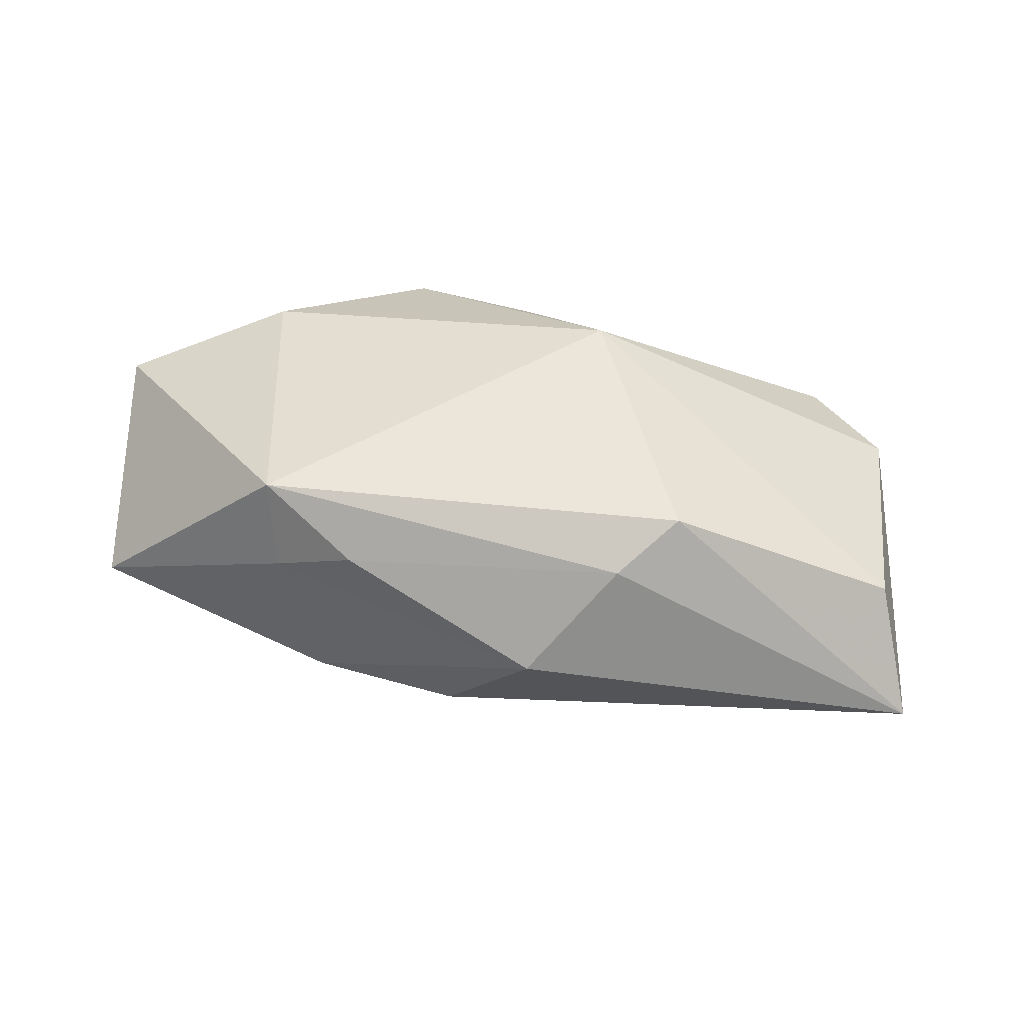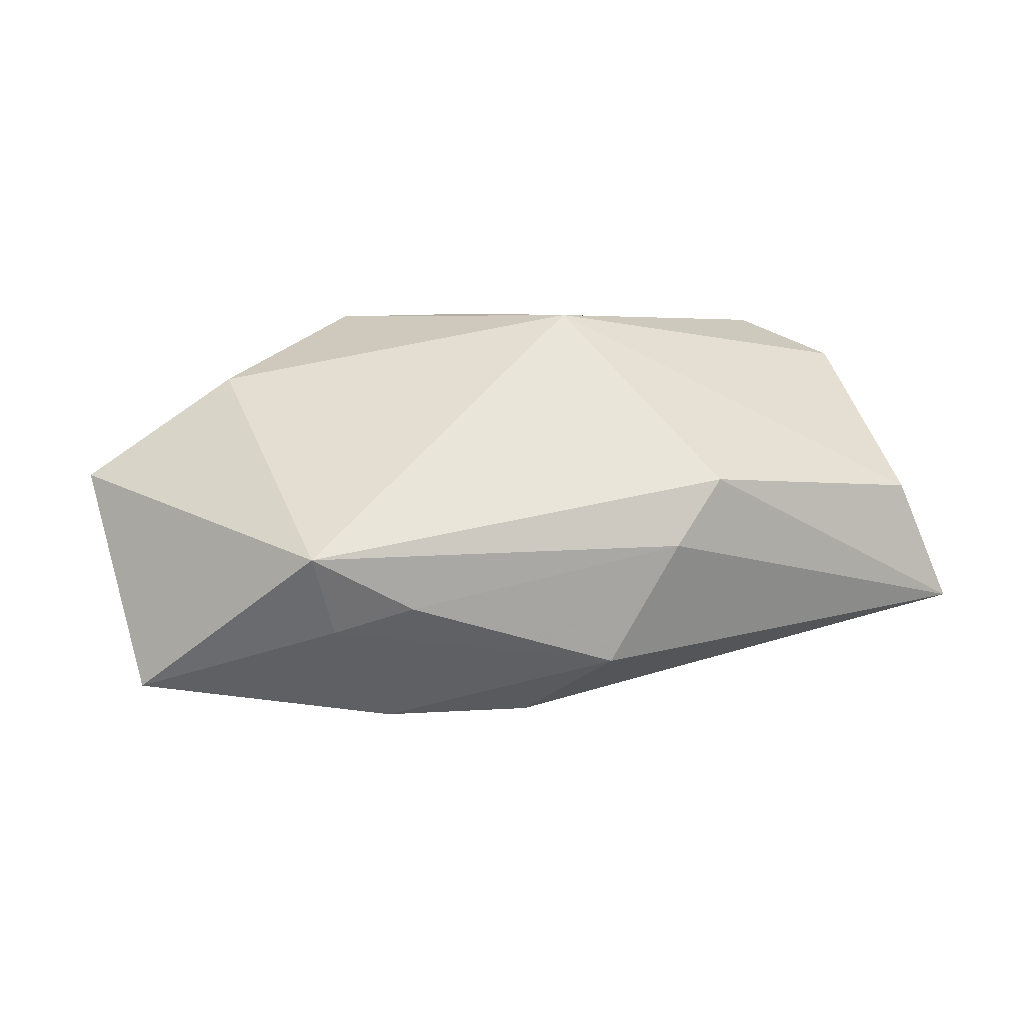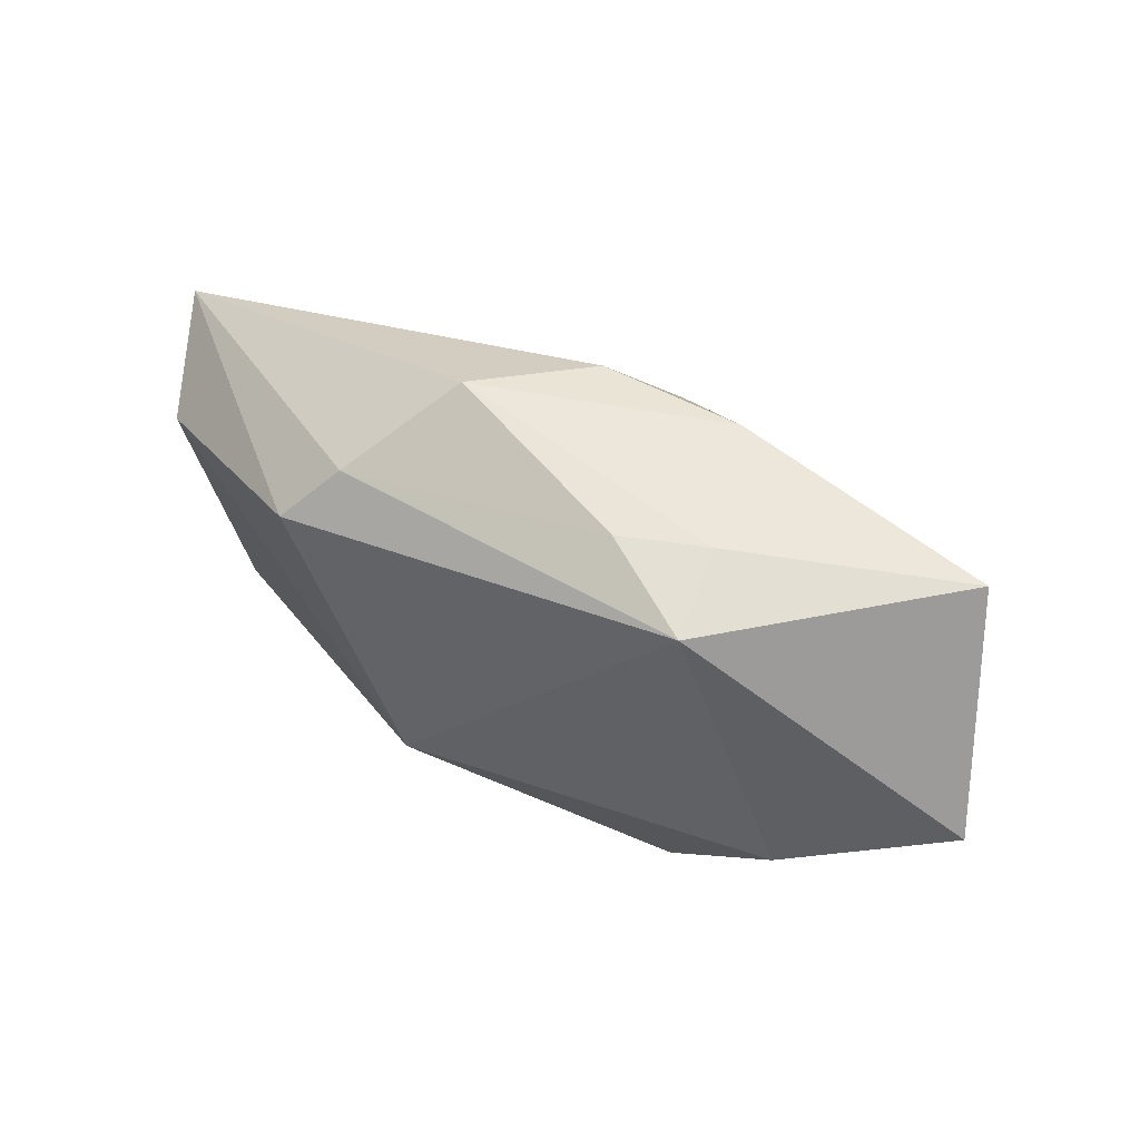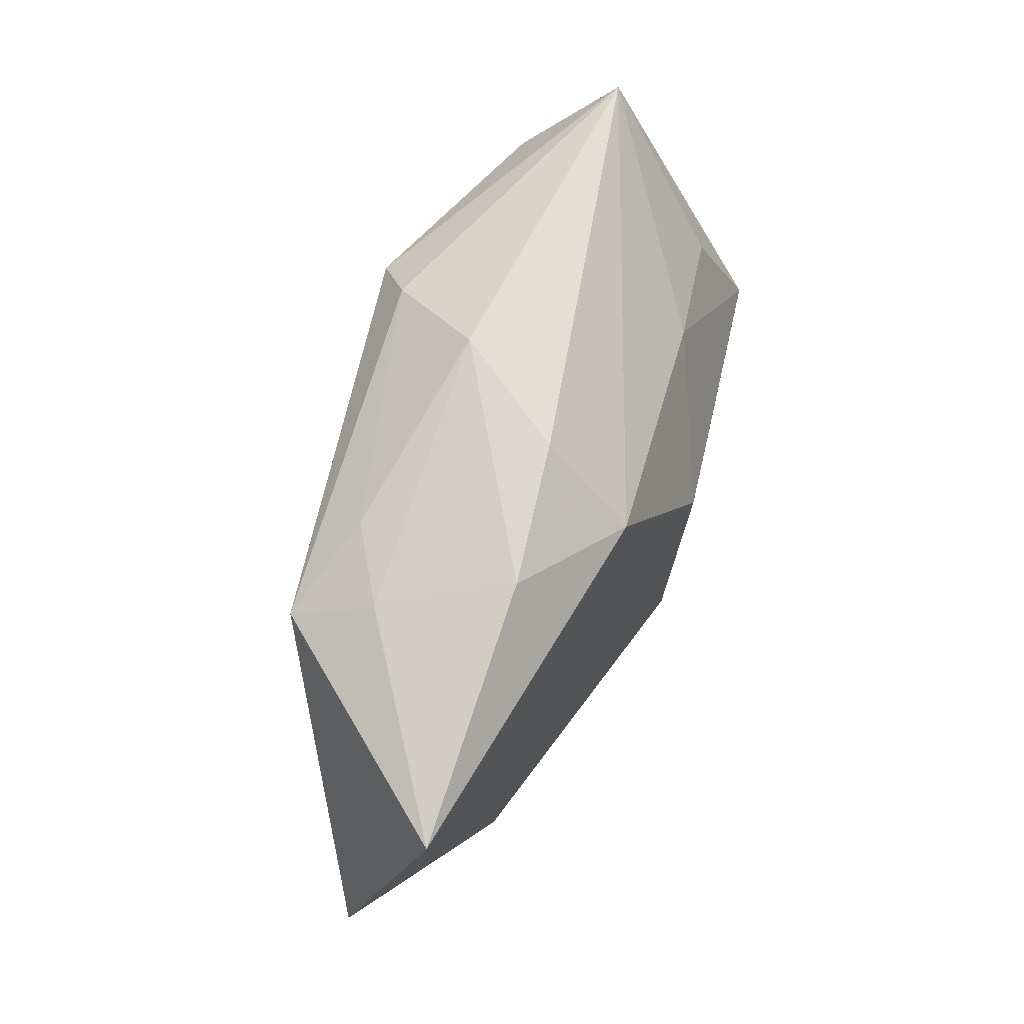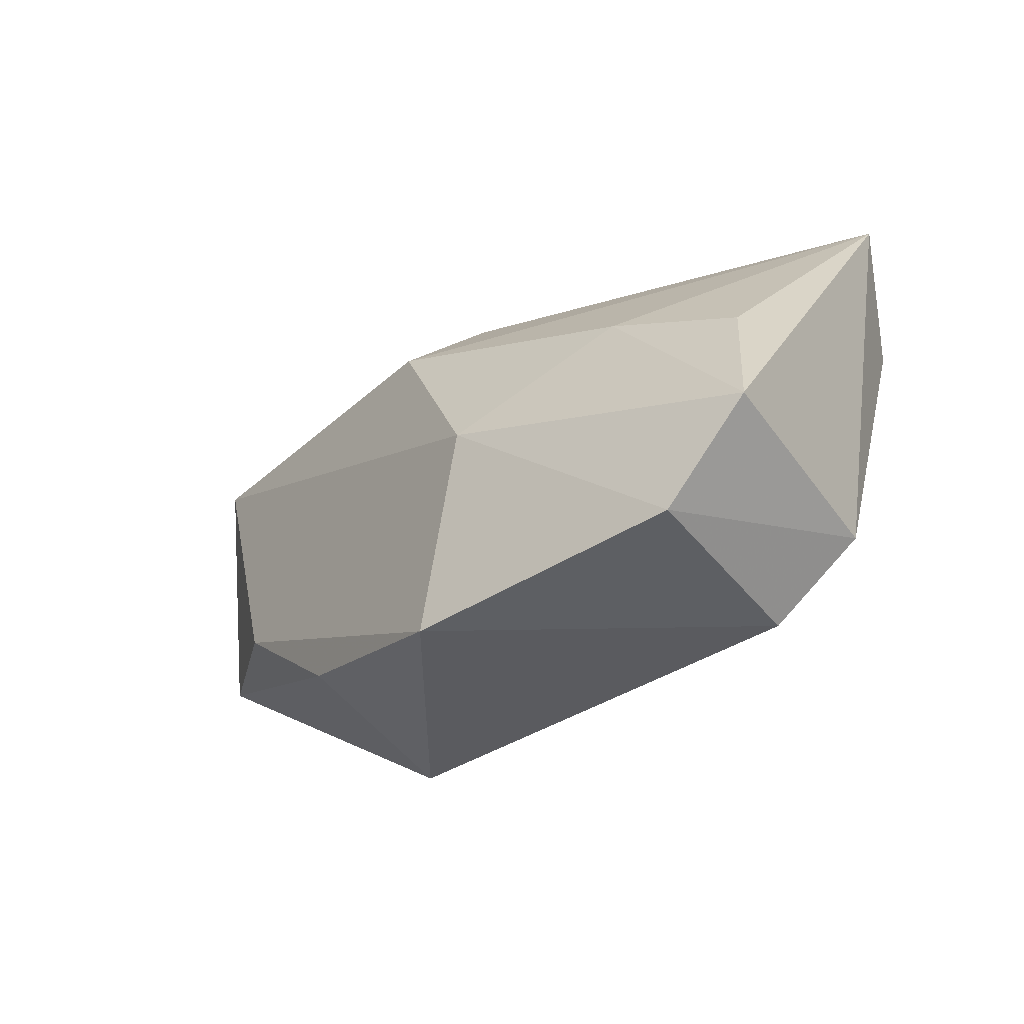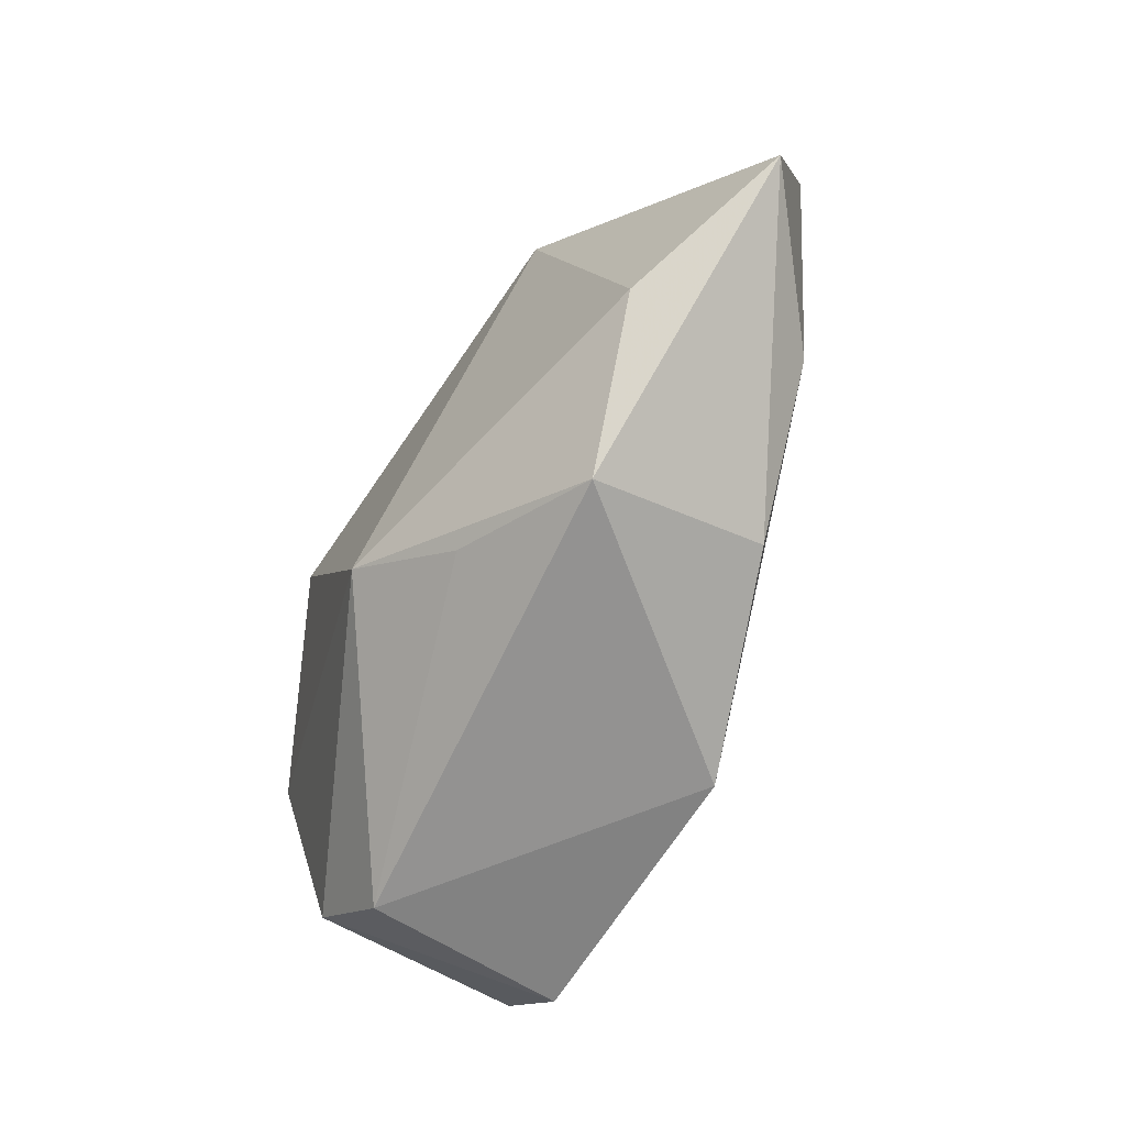
<metadata>
{"format":"obj","ext":"obj","renderer":"f3d","projection":"perspective","resolution":1024,"background":"white","views":[{"elev":51.4,"azim":-165.8,"up":"+Z"},{"elev":54.4,"azim":173.9,"up":"+Z"},{"elev":42.7,"azim":32.3,"up":"+Y"},{"elev":68.4,"azim":103.5,"up":"+Y"},{"elev":-33.5,"azim":-143.5,"up":"+Y"},{"elev":-66.4,"azim":57.3,"up":"+Y"}]}
</metadata>
<code>
v -0.03257 -0.01399 0.002547
v -0.003886 0.02368 0.005272
v 0.02332 0.01615 0.01549
v 0.03097 -0.01026 0.01084
v 0.004168 0.02253 -0.004217
v -0.01078 0.01702 0.01385
v 0.007437 0.01504 -0.01246
v -0.02575 -0.01926 -0.01812
v -0.03359 -0.01067 -0.01801
v 0.03285 -0.00626 -0.00571
v -0.03933 0.01546 -0.00143
v -0.003145 -0.009679 0.0172
v 0.04572 -0.00364 0.005462
v -0.03522 0.007886 0.007569
v 0.001038 -0.02107 -0.01709
v 0.005666 -0.01576 0.01162
v 0.01443 0.01961 0.01103
v -0.01799 0.006783 -0.01339
v -0.03091 0.001814 -0.01306
v 0.02195 0.01932 0.007707
v -0.003552 -0.002228 -0.01812
v 0.01995 -0.01607 -0.009487
v 0.01763 0.02172 -0.004357
v 0.01882 -0.02107 0.006796
v -0.01532 0.01203 0.01696
v -0.02496 -0.02107 0.0009779
v 0.04157 0.01722 -0.002067
f 27 15 21
f 27 3 13
f 9 1 11
f 7 27 21
f 10 27 13
f 15 27 10
f 3 27 20
f 14 1 12
f 11 1 14
f 16 24 12
f 15 24 26
f 24 16 26
f 12 1 26
f 26 16 12
f 21 15 8
f 8 9 21
f 15 26 8
f 1 9 8
f 8 26 1
f 4 24 13
f 13 3 4
f 12 24 4
f 4 3 12
f 12 3 25
f 11 14 25
f 25 14 12
f 21 9 18
f 18 7 21
f 11 7 18
f 5 11 2
f 5 7 11
f 22 10 13
f 15 10 22
f 13 24 22
f 22 24 15
f 17 20 2
f 3 20 17
f 6 25 3
f 6 17 2
f 3 17 6
f 2 11 6
f 11 25 6
f 19 9 11
f 11 18 19
f 19 18 9
f 27 7 23
f 7 5 23
f 23 5 2
f 2 20 23
f 23 20 27

</code>
